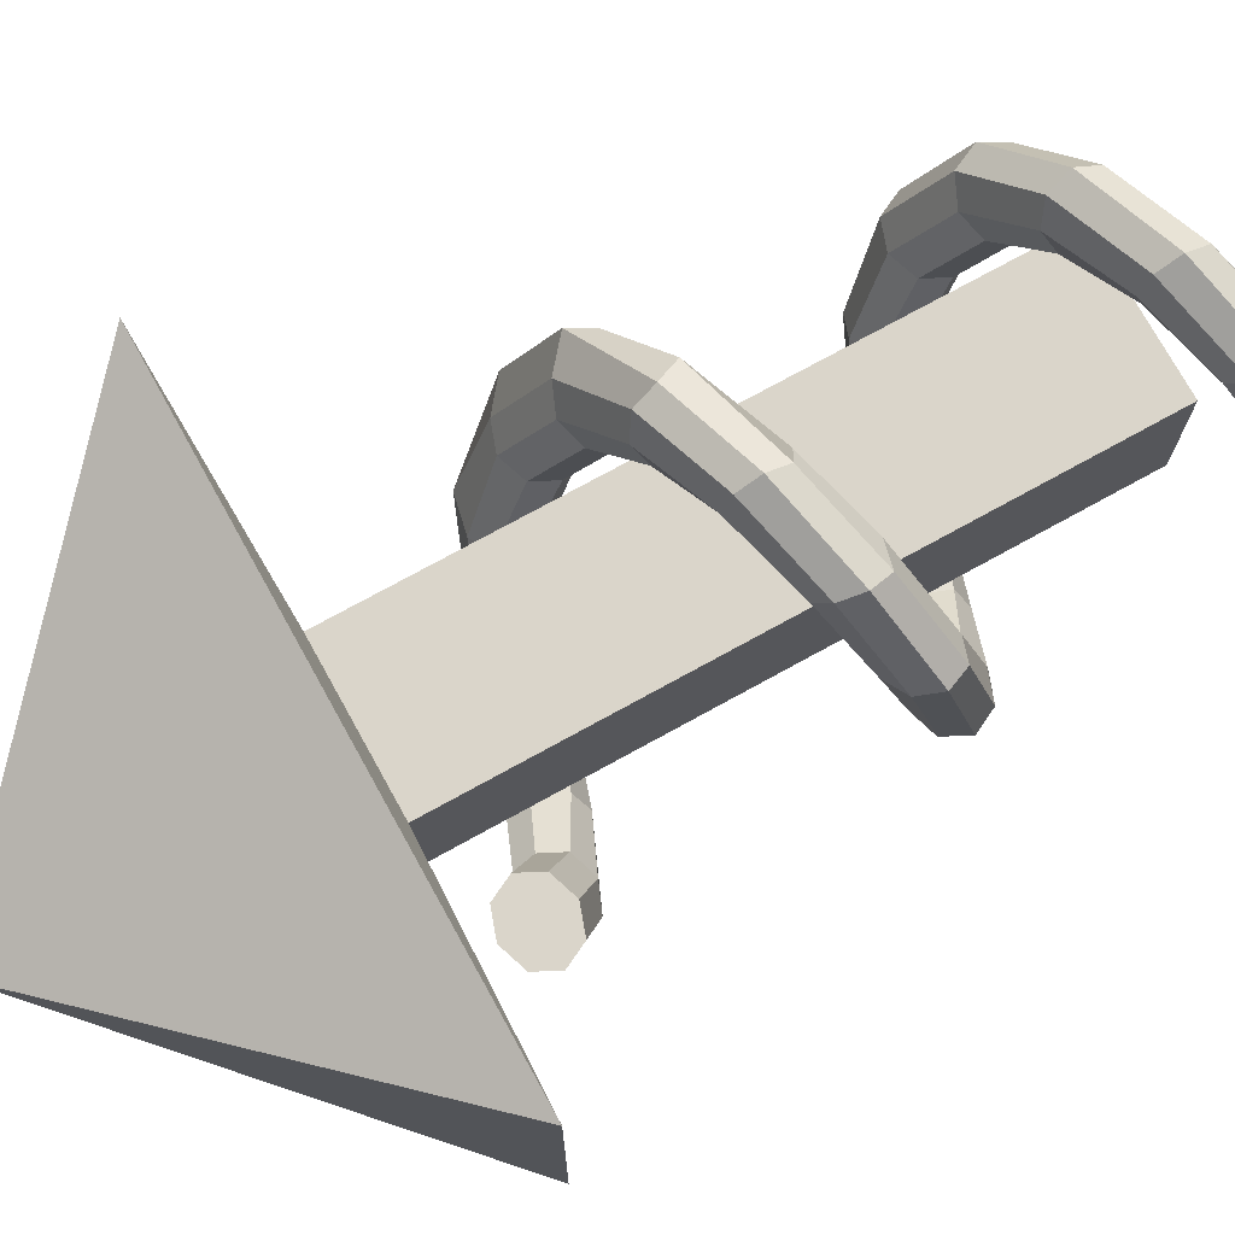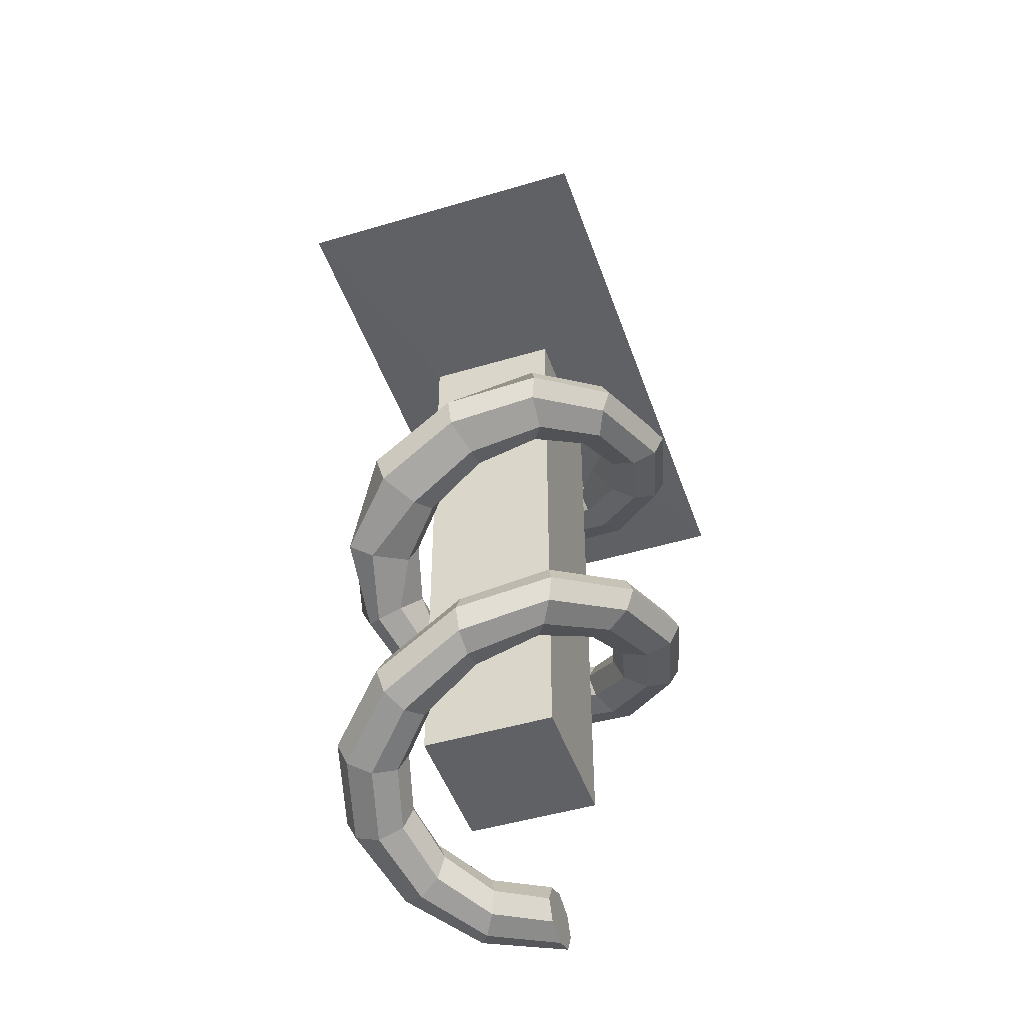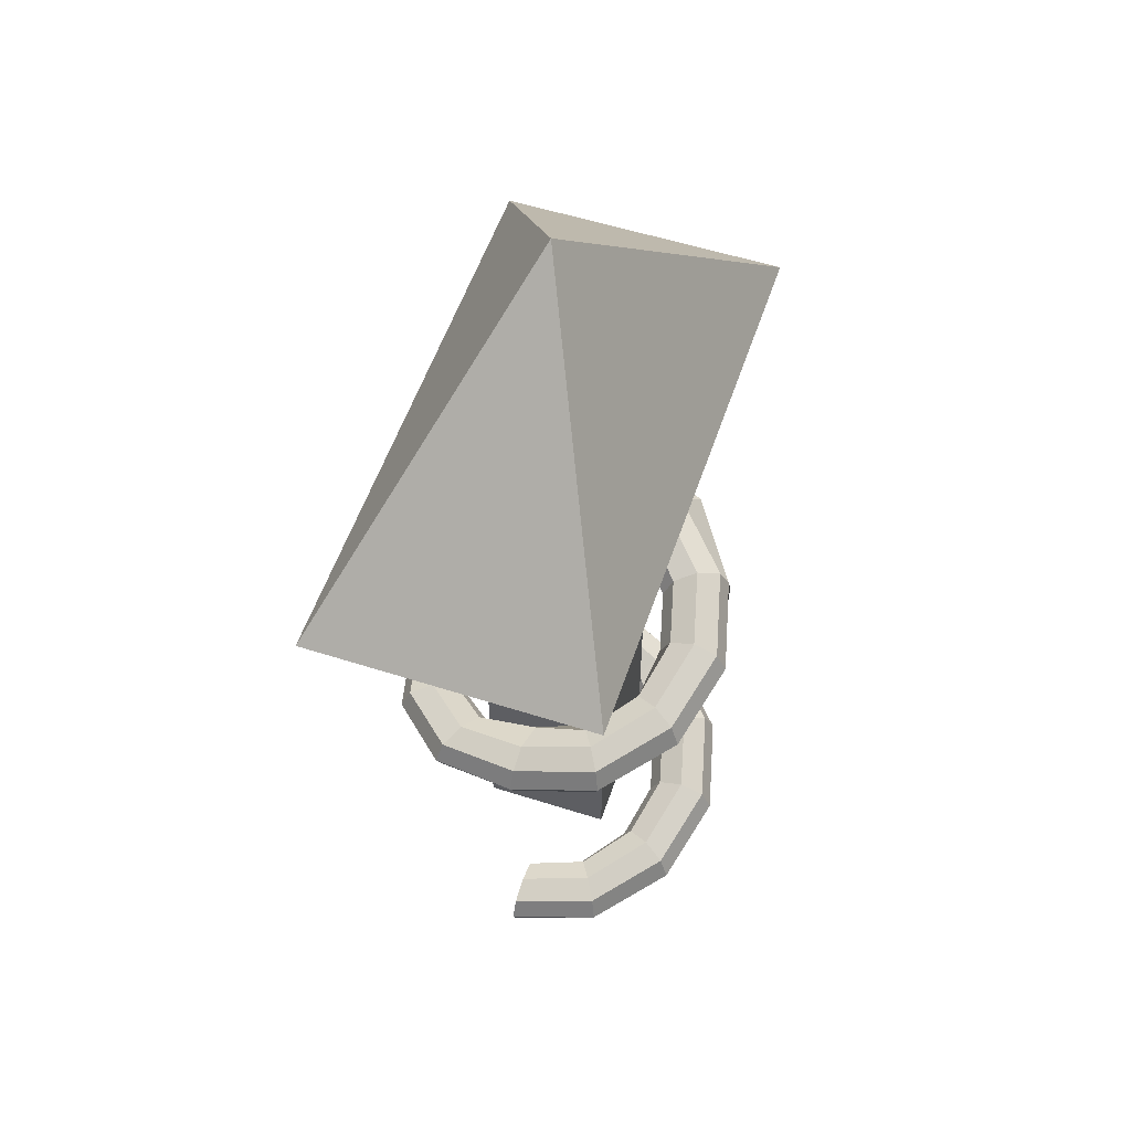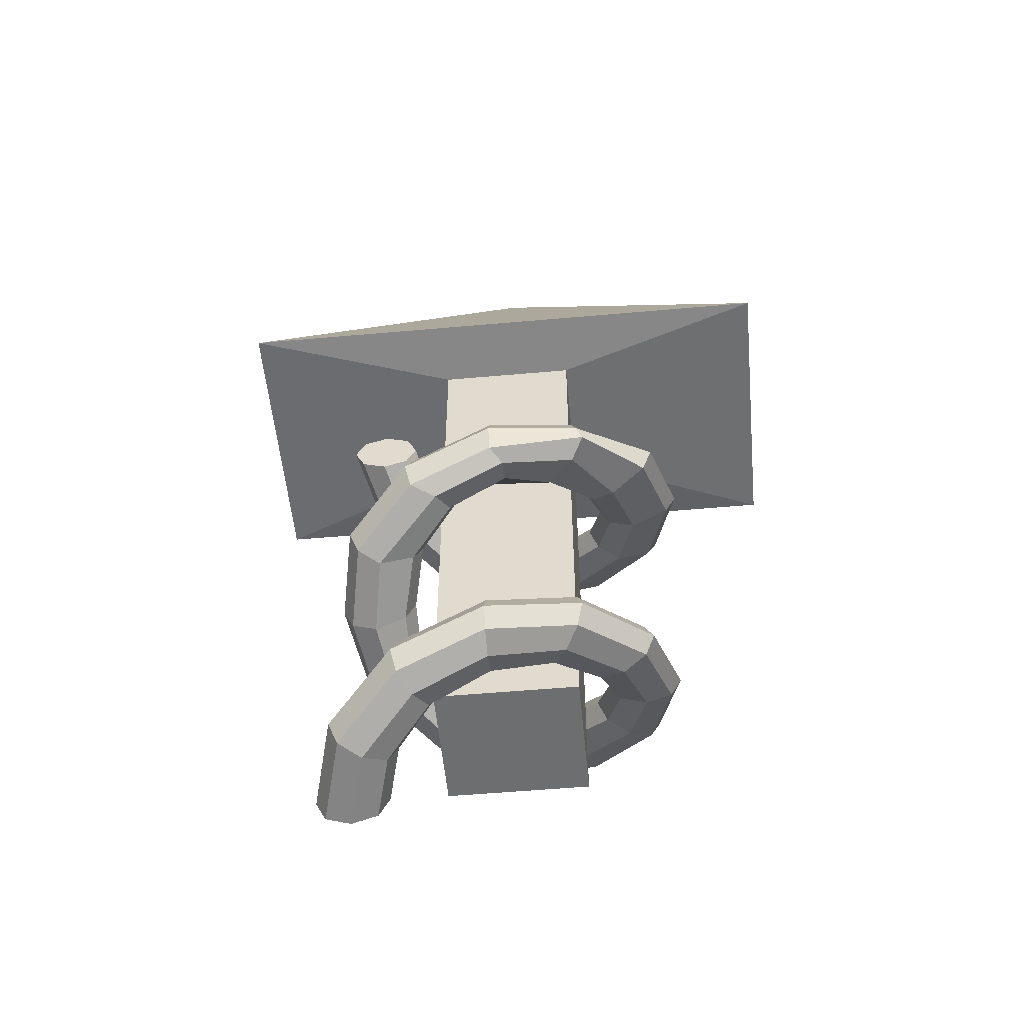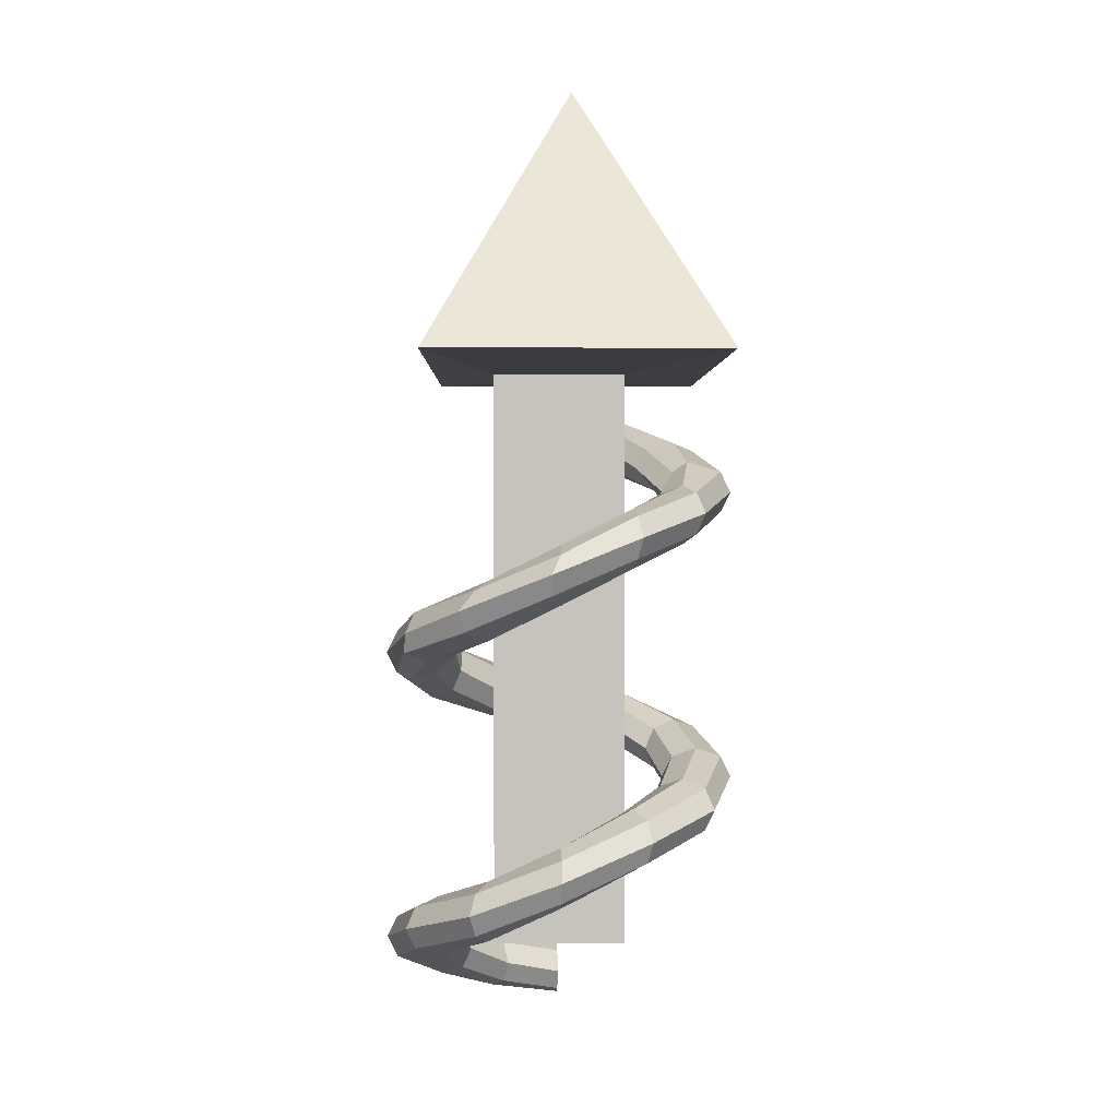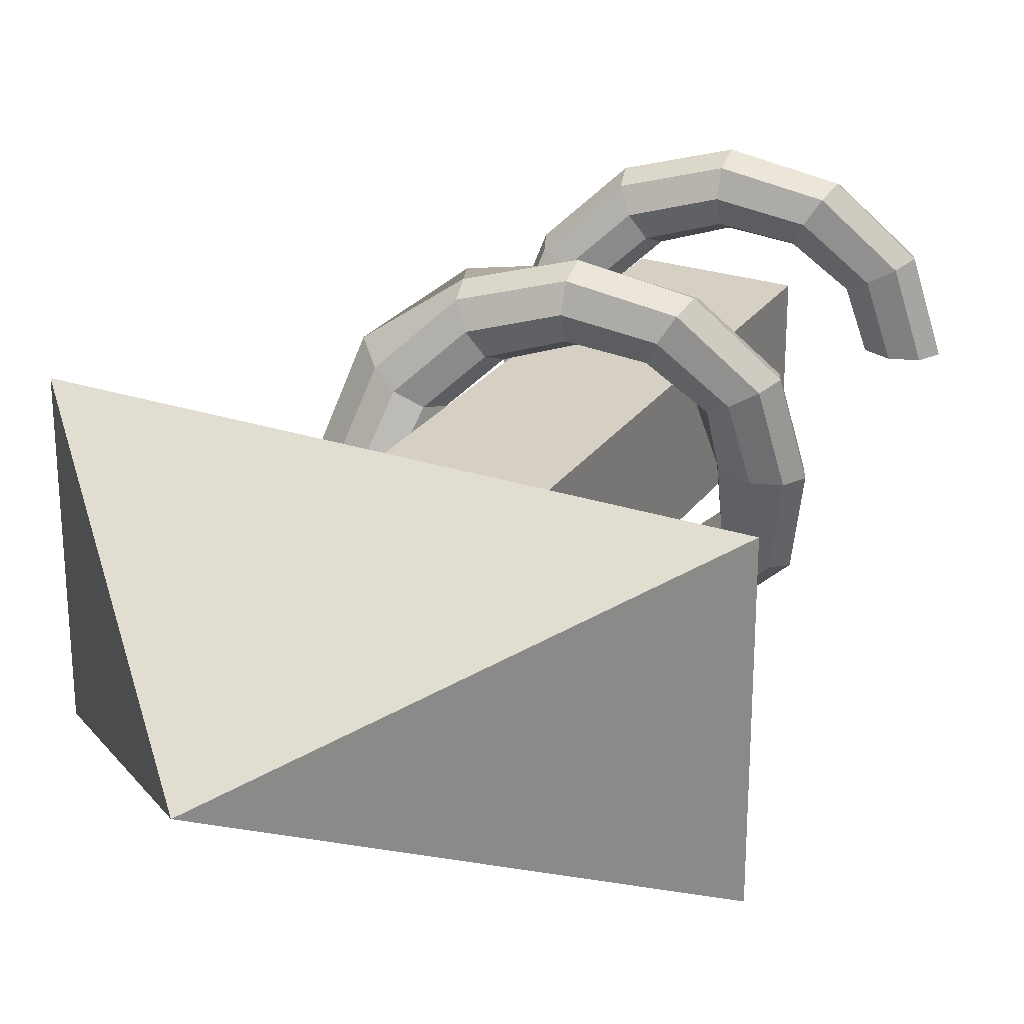
<metadata>
{"format":"obj","ext":"obj","renderer":"f3d","projection":"perspective","resolution":1024,"background":"white","views":[{"elev":74.2,"azim":-118.9,"up":"+Z"},{"elev":-47.3,"azim":108.7,"up":"+Y"},{"elev":55.4,"azim":-71.4,"up":"+Y"},{"elev":-54.2,"azim":5.4,"up":"+Y"},{"elev":1.0,"azim":89.1,"up":"+Y"},{"elev":26.2,"azim":-152.5,"up":"+Z"}]}
</metadata>
<code>
o Torus
v 0.4914 0.3701 -0.06842
v 0.4621 0.4288 -0.06842
v 0.3914 0.4531 -0.06842
v 0.3206 0.4288 -0.06842
v 0.2914 0.3701 -0.06842
v 0.3206 0.3115 -0.06842
v 0.3914 0.2872 -0.06842
v 0.4621 0.3115 -0.06842
v 0.4244 0.4697 -0.3184
v 0.399 0.5284 -0.3038
v 0.3378 0.5527 -0.2684
v 0.2765 0.5284 -0.2331
v 0.2512 0.4697 -0.2184
v 0.2765 0.411 -0.2331
v 0.3378 0.3867 -0.2684
v 0.399 0.411 -0.3038
v 0.2414 0.5361 -0.5014
v 0.2267 0.5948 -0.4761
v 0.1914 0.6191 -0.4148
v 0.156 0.5948 -0.3536
v 0.1414 0.5361 -0.3282
v 0.156 0.4774 -0.3536
v 0.1914 0.4531 -0.4148
v 0.2267 0.4774 -0.4761
v -0.008646 0.6025 -0.5684
v -0.008646 0.6612 -0.5391
v -0.008646 0.6855 -0.4684
v -0.008646 0.6612 -0.3977
v -0.008646 0.6025 -0.3684
v -0.008646 0.5438 -0.3977
v -0.008646 0.5195 -0.4684
v -0.008646 0.5438 -0.5391
v -0.2586 0.6689 -0.5014
v -0.244 0.7275 -0.4761
v -0.2086 0.7518 -0.4148
v -0.1733 0.7275 -0.3536
v -0.1586 0.6689 -0.3282
v -0.1733 0.6102 -0.3536
v -0.2086 0.5859 -0.4148
v -0.244 0.6102 -0.4761
v -0.4417 0.7352 -0.3184
v -0.4163 0.7939 -0.3038
v -0.3551 0.8182 -0.2684
v -0.2938 0.7939 -0.2331
v -0.2685 0.7352 -0.2184
v -0.2938 0.6766 -0.2331
v -0.3551 0.6523 -0.2684
v -0.4163 0.6766 -0.3038
v -0.5086 -0.02816 -0.06842
v -0.4794 0.03051 -0.06842
v -0.4086 0.05482 -0.06842
v -0.3379 0.03051 -0.06842
v -0.3086 -0.02816 -0.06842
v -0.3379 -0.08684 -0.06842
v -0.4086 -0.1111 -0.06842
v -0.4579 0.7215 -0.06796
v -0.4417 0.00503 0.1816
v -0.4163 0.06371 0.1669
v -0.3551 0.08801 0.1316
v -0.2938 0.06371 0.09623
v -0.2685 0.00503 0.08158
v -0.2938 -0.05364 0.09623
v -0.3551 -0.07795 0.1316
v -0.4163 -0.05364 0.1669
v -0.2586 0.07141 0.3646
v -0.244 0.1301 0.3392
v -0.2086 0.1544 0.278
v -0.1733 0.1301 0.2168
v -0.1586 0.07141 0.1914
v -0.1733 0.01274 0.2168
v -0.2086 -0.01157 0.278
v -0.244 0.01274 0.3392
v -0.008646 0.1378 0.4316
v -0.008646 0.1965 0.4023
v -0.008646 0.2208 0.3316
v -0.008646 0.1965 0.2609
v -0.008646 0.1378 0.2316
v -0.008646 0.07912 0.2609
v -0.008646 0.05482 0.3316
v -0.008646 0.07912 0.4023
v 0.2414 0.2042 0.3646
v 0.2267 0.2629 0.3392
v 0.1914 0.2872 0.278
v 0.156 0.2629 0.2168
v 0.1414 0.2042 0.1914
v 0.156 0.1455 0.2168
v 0.1914 0.1212 0.278
v 0.2267 0.1455 0.3392
v 0.4244 0.2706 0.1816
v 0.399 0.3292 0.1669
v 0.3378 0.3535 0.1316
v 0.2765 0.3292 0.09623
v 0.2512 0.2706 0.08158
v 0.2765 0.2119 0.09623
v 0.3378 0.1876 0.1316
v 0.399 0.2119 0.1669
v -0.2991 0.8407 -0.05406
v -0.2698 0.782 -0.05406
v -0.4579 0.8388 -0.06796
v -0.3871 0.8631 -0.06796
v -0.2991 0.7234 -0.05406
v -0.4871 0.7802 -0.06796
v -0.4794 -0.08684 -0.06842
v -0.3871 0.6972 -0.06796
v 0.5289 1.203 -0.0397
v 0.465 1.258 -0.0675
v 0.3943 1.282 -0.0675
v 0.3236 1.258 -0.0675
v 0.2943 1.199 -0.0675
v 0.3236 1.14 -0.0675
v 0.3943 1.116 -0.0675
v 0.4996 1.144 -0.0397
v 0.4619 1.302 -0.2897
v 0.4365 1.361 -0.2751
v 0.3407 1.382 -0.2675
v 0.2795 1.357 -0.2321
v 0.2541 1.299 -0.2175
v 0.2795 1.24 -0.2321
v 0.3407 1.216 -0.2675
v 0.4365 1.244 -0.2751
v 0.2789 1.369 -0.4727
v 0.2643 1.427 -0.4473
v 0.1943 1.448 -0.4139
v 0.1589 1.424 -0.3527
v 0.1443 1.365 -0.3273
v 0.1589 1.306 -0.3527
v 0.1943 1.282 -0.4139
v 0.2643 1.31 -0.4473
v -0.005703 1.431 -0.5675
v -0.005703 1.49 -0.5382
v 0.0289 1.518 -0.4397
v -0.005703 1.49 -0.3968
v -0.005703 1.431 -0.3675
v -0.005703 1.373 -0.3968
v -0.005703 1.348 -0.4675
v -0.005703 1.373 -0.5382
v -0.2557 1.498 -0.5005
v -0.2411 1.556 -0.4752
v -0.2057 1.581 -0.4139
v -0.1357 1.56 -0.3249
v -0.1211 1.502 -0.2995
v -0.1703 1.439 -0.3527
v -0.2057 1.415 -0.4139
v -0.2411 1.439 -0.4752
v -0.4387 1.564 -0.3175
v -0.4133 1.623 -0.3029
v -0.3521 1.647 -0.2675
v -0.2909 1.623 -0.2321
v -0.2655 1.564 -0.2175
v -0.2909 1.505 -0.2321
v -0.3521 1.481 -0.2675
v -0.4133 1.505 -0.3029
v -0.4764 1.572 -0.0675
v -0.4387 0.8339 0.1825
v -0.4133 0.8926 0.1679
v -0.3521 0.9169 0.1325
v -0.2909 0.8926 0.09714
v -0.2309 0.8377 0.1103
v -0.2563 0.779 0.1249
v -0.3521 0.751 0.1325
v -0.4133 0.7753 0.1679
v -0.2557 0.9003 0.3655
v -0.2411 0.959 0.3401
v -0.2057 0.9833 0.2789
v -0.1703 0.959 0.2177
v -0.1211 0.9041 0.2201
v -0.1357 0.8454 0.2455
v -0.1711 0.8211 0.3067
v -0.2411 0.8416 0.3401
v -0.005703 0.9667 0.4325
v -0.005703 1.025 0.4032
v -0.005703 1.05 0.3325
v -0.005703 1.025 0.2618
v -0.005703 0.9667 0.2325
v 0.0289 0.9118 0.2896
v 0.0289 0.8875 0.3603
v -0.005703 0.908 0.4032
v 0.2443 1.033 0.3655
v 0.2297 1.092 0.3401
v 0.1943 1.116 0.2789
v 0.1589 1.092 0.2177
v 0.1443 1.033 0.1923
v 0.1589 0.9744 0.2177
v 0.2289 0.9539 0.3067
v 0.2643 0.9782 0.3679
v 0.4619 1.103 0.2103
v 0.4019 1.158 0.1679
v 0.3407 1.182 0.1325
v 0.2795 1.158 0.09714
v 0.2541 1.099 0.0825
v 0.2795 1.041 0.09714
v 0.3407 1.016 0.1325
v 0.4365 1.045 0.1957
v -0.335 1.689 -0.0675
v -0.3057 1.631 -0.0675
v -0.4764 1.689 -0.0675
v -0.4057 1.714 -0.0675
v -0.335 1.572 -0.0675
v -0.5057 1.631 -0.0675
v -0.4057 1.548 -0.0675
f 1 9 10 2
f 2 10 11 3
f 3 11 12 4
f 4 12 13 5
f 5 13 14 6
f 6 14 15 7
f 7 15 16 8
f 8 16 9 1
f 9 17 18 10
f 10 18 19 11
f 11 19 20 12
f 12 20 21 13
f 13 21 22 14
f 14 22 23 15
f 15 23 24 16
f 16 24 17 9
f 17 25 26 18
f 18 26 27 19
f 19 27 28 20
f 20 28 29 21
f 21 29 30 22
f 22 30 31 23
f 23 31 32 24
f 24 32 25 17
f 25 33 34 26
f 26 34 35 27
f 27 35 36 28
f 28 36 37 29
f 29 37 38 30
f 30 38 39 31
f 31 39 40 32
f 32 40 33 25
f 33 41 42 34
f 34 42 43 35
f 35 43 44 36
f 36 44 45 37
f 37 45 46 38
f 38 46 47 39
f 39 47 48 40
f 40 48 41 33
f 41 102 99 42
f 42 99 100 43
f 43 100 97 44
f 44 97 98 45
f 45 98 101 46
f 46 101 104 47
f 47 104 56 48
f 48 56 102 41
f 49 57 58 50
f 50 58 59 51
f 51 59 60 52
f 52 60 61 53
f 53 61 62 54
f 54 62 63 55
f 55 63 64 103
f 103 64 57 49
f 57 65 66 58
f 58 66 67 59
f 59 67 68 60
f 60 68 69 61
f 61 69 70 62
f 62 70 71 63
f 63 71 72 64
f 64 72 65 57
f 65 73 74 66
f 66 74 75 67
f 67 75 76 68
f 68 76 77 69
f 69 77 78 70
f 70 78 79 71
f 71 79 80 72
f 72 80 73 65
f 73 81 82 74
f 74 82 83 75
f 75 83 84 76
f 76 84 85 77
f 77 85 86 78
f 78 86 87 79
f 79 87 88 80
f 80 88 81 73
f 81 89 90 82
f 82 90 91 83
f 83 91 92 84
f 84 92 93 85
f 85 93 94 86
f 86 94 95 87
f 87 95 96 88
f 88 96 89 81
f 89 1 2 90
f 90 2 3 91
f 91 3 4 92
f 92 4 5 93
f 93 5 6 94
f 94 6 7 95
f 95 7 8 96
f 96 8 1 89
f 105 113 114 106
f 106 114 115 107
f 107 115 116 108
f 108 116 117 109
f 109 117 118 110
f 110 118 119 111
f 111 119 120 112
f 112 120 113 105
f 113 121 122 114
f 114 122 123 115
f 115 123 124 116
f 116 124 125 117
f 117 125 126 118
f 118 126 127 119
f 119 127 128 120
f 120 128 121 113
f 121 129 130 122
f 122 130 131 123
f 123 131 132 124
f 124 132 133 125
f 125 133 134 126
f 126 134 135 127
f 127 135 136 128
f 128 136 129 121
f 129 137 138 130
f 130 138 139 131
f 131 139 140 132
f 132 140 141 133
f 133 141 142 134
f 134 142 143 135
f 135 143 144 136
f 136 144 137 129
f 137 145 146 138
f 138 146 147 139
f 139 147 148 140
f 140 148 149 141
f 141 149 150 142
f 142 150 151 143
f 143 151 152 144
f 144 152 145 137
f 145 199 196 146
f 146 196 197 147
f 147 197 194 148
f 148 194 195 149
f 149 195 198 150
f 150 198 200 151
f 151 200 153 152
f 152 153 199 145
f 102 154 155 99
f 99 155 156 100
f 100 156 157 97
f 97 157 158 98
f 98 158 159 101
f 101 159 160 104
f 104 160 161 56
f 56 161 154 102
f 154 162 163 155
f 155 163 164 156
f 156 164 165 157
f 157 165 166 158
f 158 166 167 159
f 159 167 168 160
f 160 168 169 161
f 161 169 162 154
f 162 170 171 163
f 163 171 172 164
f 164 172 173 165
f 165 173 174 166
f 166 174 175 167
f 167 175 176 168
f 168 176 177 169
f 169 177 170 162
f 170 178 179 171
f 171 179 180 172
f 172 180 181 173
f 173 181 182 174
f 174 182 183 175
f 175 183 184 176
f 176 184 185 177
f 177 185 178 170
f 178 186 187 179
f 179 187 188 180
f 180 188 189 181
f 181 189 190 182
f 182 190 191 183
f 183 191 192 184
f 184 192 193 185
f 185 193 186 178
f 186 105 106 187
f 187 106 107 188
f 188 107 108 189
f 189 108 109 190
f 190 109 110 191
f 191 110 111 192
f 192 111 112 193
f 193 112 105 186
f 195 194 197 196 199 153 200 198
f 53 54 55 103 49 50 51 52
o Cone.001_Cone.003
v -0.7893 1.785 -0.5098
v 0.01632 2.585 -0.1042
v 0.8219 1.785 -0.5098
v 0.8219 1.785 0.3014
v -0.7893 1.785 0.3014
v -0.1784 0.1579 0.1179
v -0.1784 1.758 0.1179
v -0.1784 0.1579 -0.2487
v -0.1784 1.758 -0.2487
v 0.2141 0.1579 0.1179
v 0.2141 1.758 0.1179
v 0.2141 0.1579 -0.2487
v 0.2141 1.758 -0.2487
f 201 202 203
f 203 202 204
f 204 202 205
f 205 202 201
f 206 207 209 208
f 208 209 213 212
f 212 213 211 210
f 210 211 207 206
f 208 212 210 206
f 205 207 211 204
f 204 211 213 203
f 203 213 209 201
f 201 209 207 205

</code>
